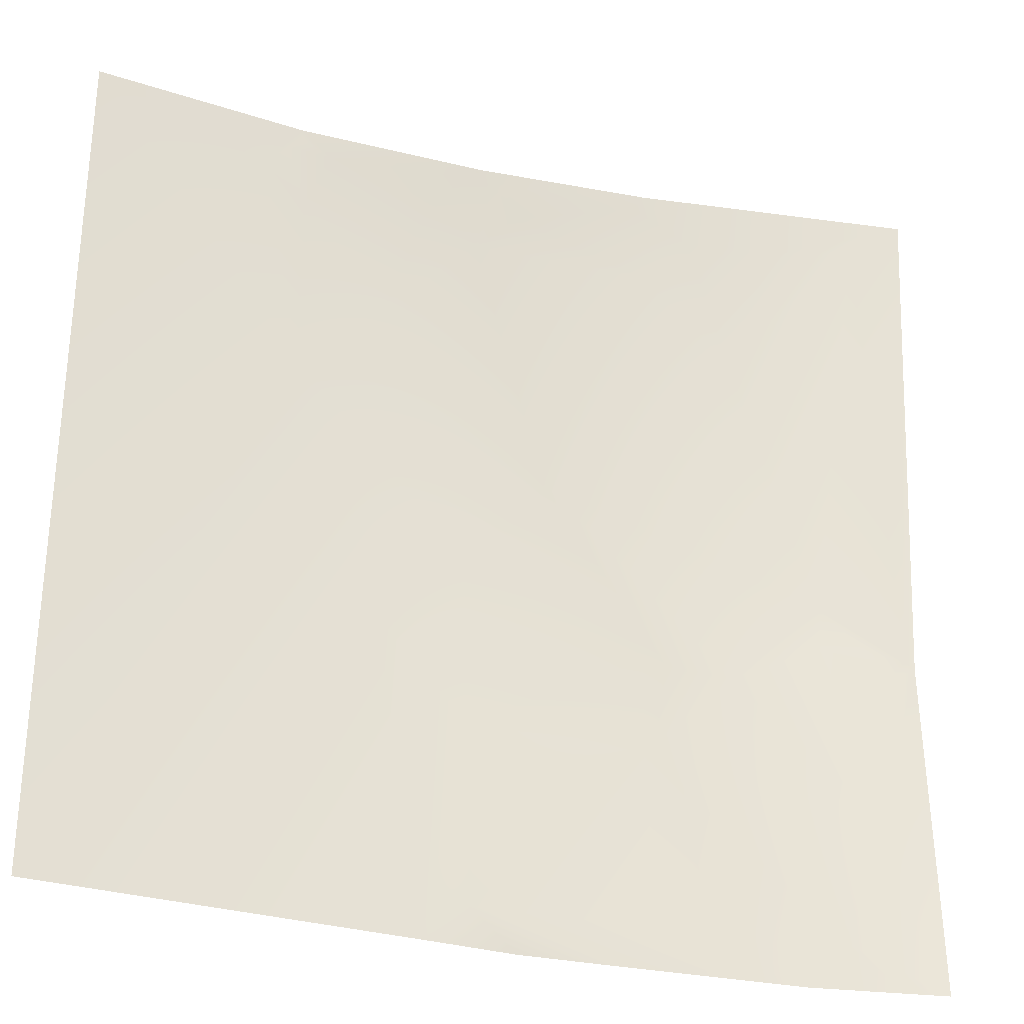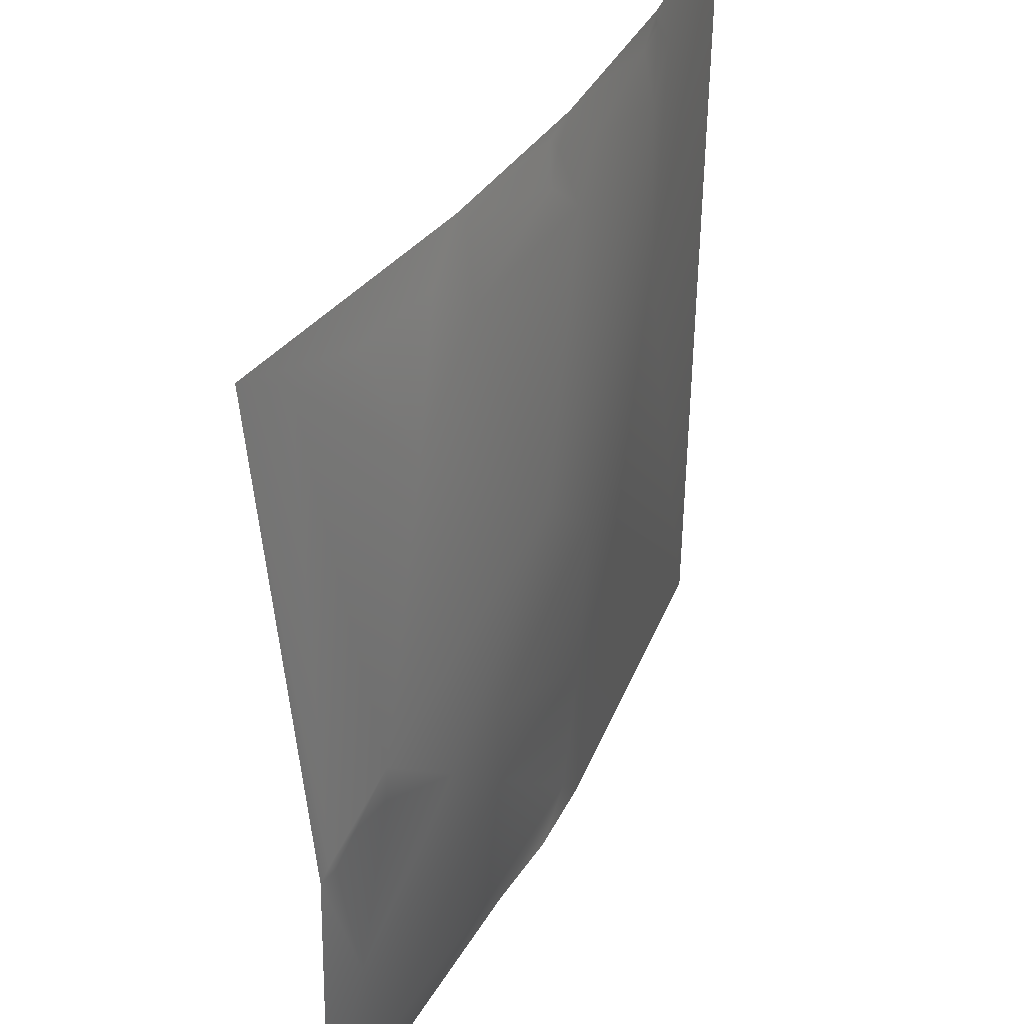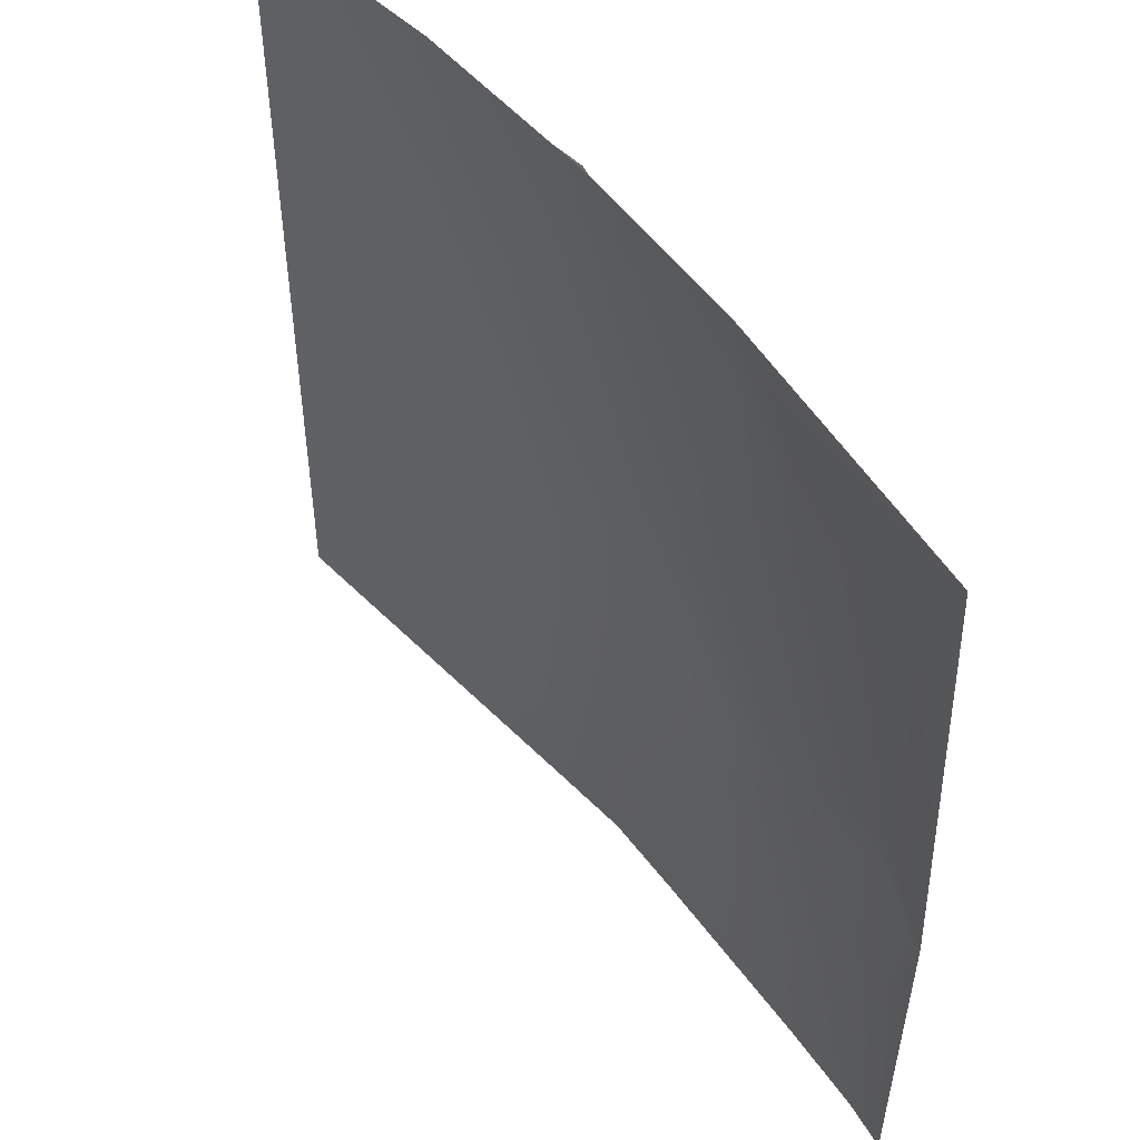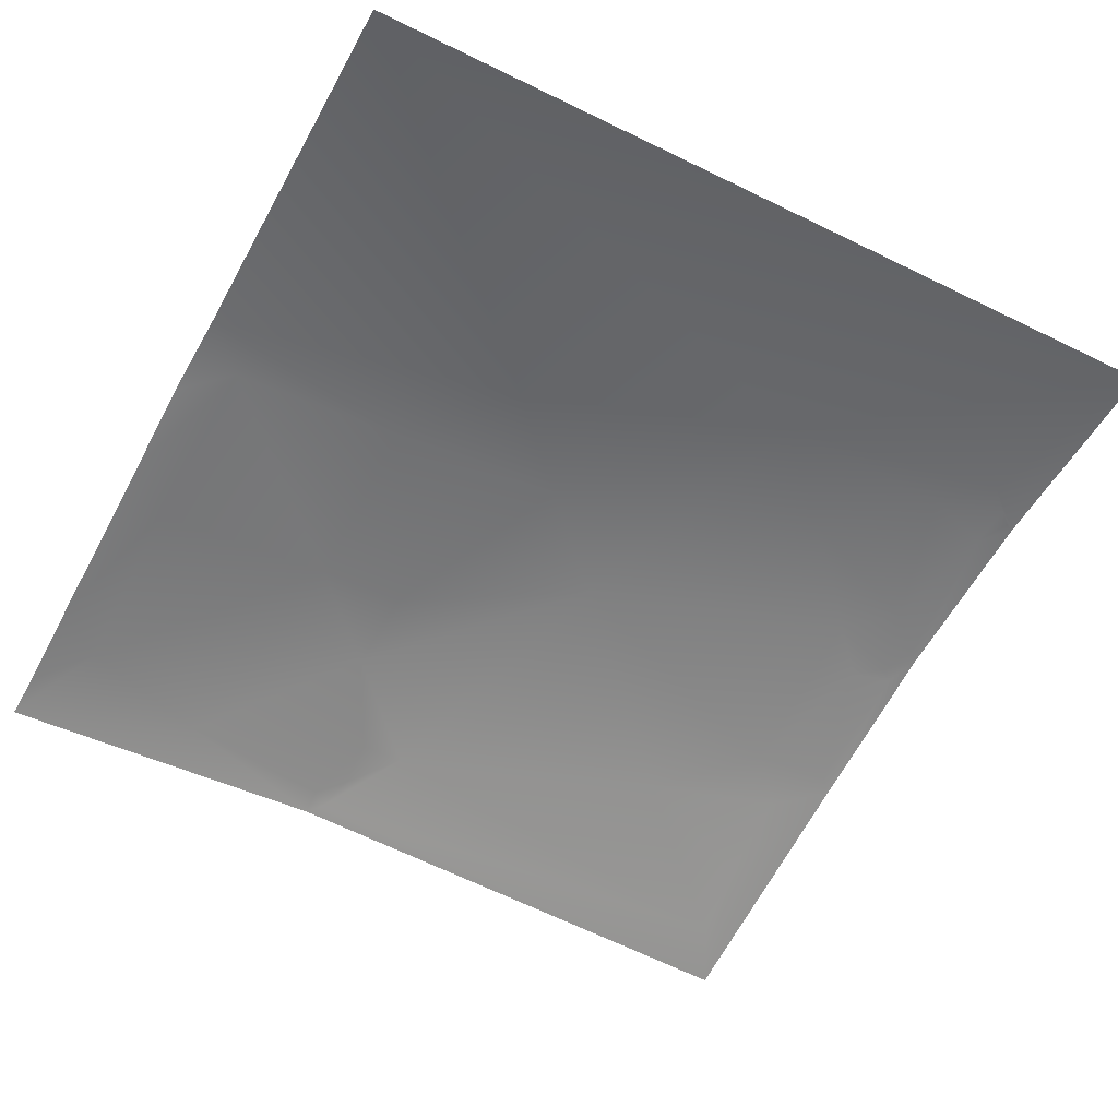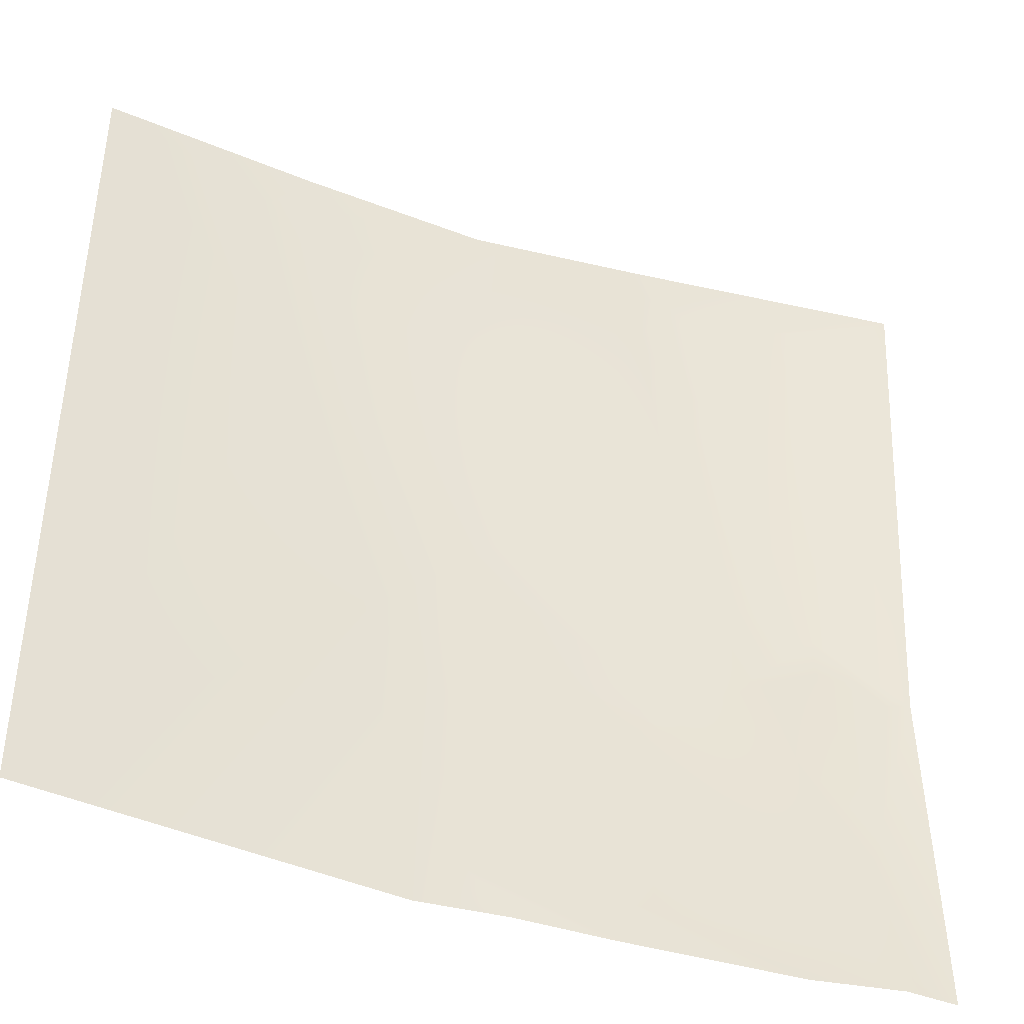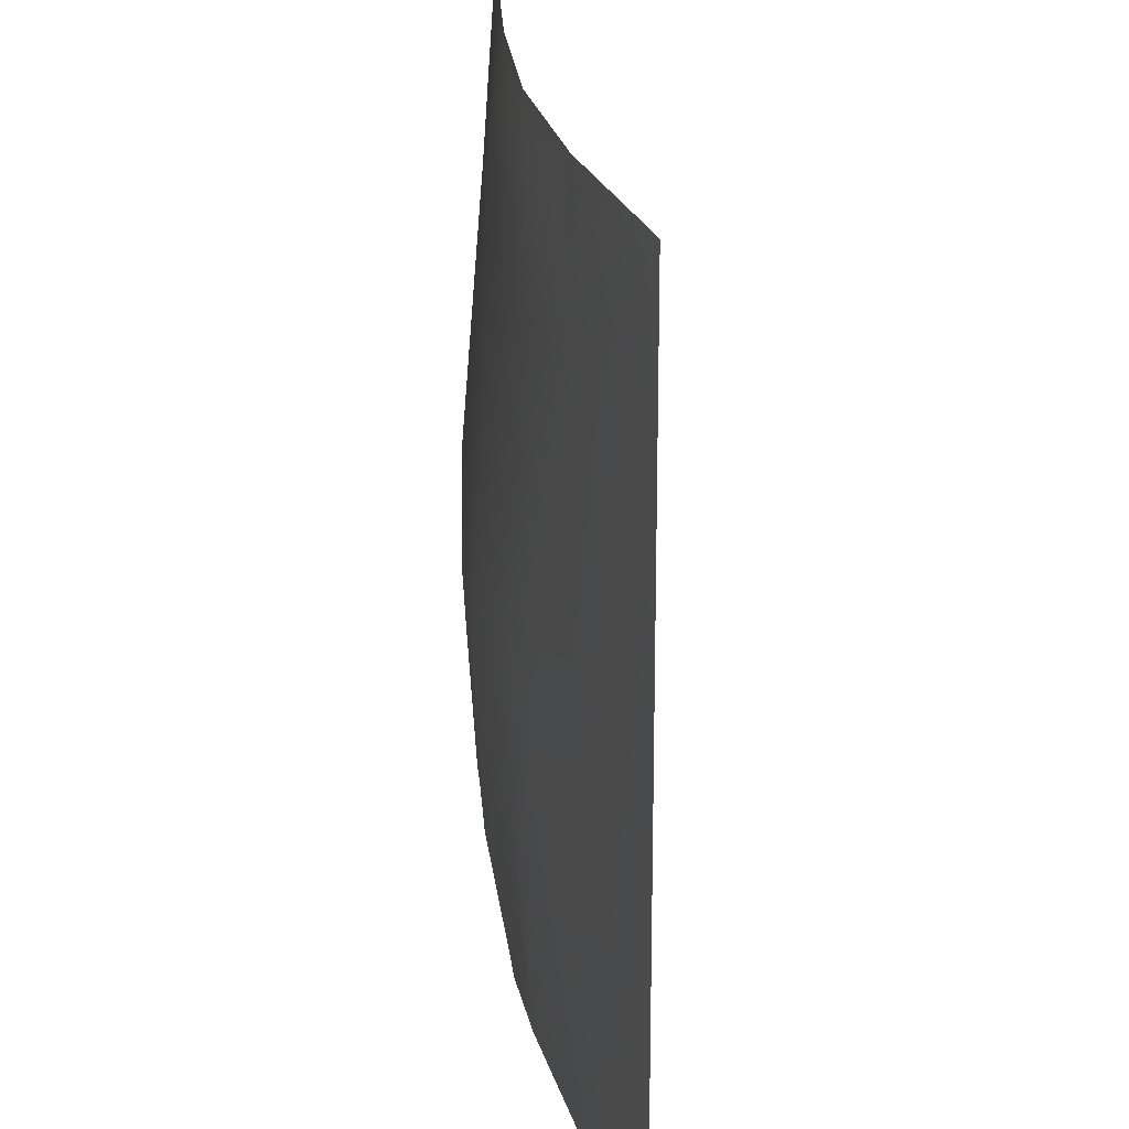
<metadata>
{"format":"obj","ext":"obj","renderer":"f3d","projection":"perspective","resolution":1024,"background":"white","views":[{"elev":-30.1,"azim":151.1,"up":"+Y"},{"elev":39.4,"azim":-73.5,"up":"+Y"},{"elev":52.3,"azim":-137.6,"up":"+Y"},{"elev":-48.9,"azim":61.3,"up":"+Z"},{"elev":-42.7,"azim":148.9,"up":"+Y"},{"elev":24.3,"azim":70.6,"up":"+Y"}]}
</metadata>
<code>
v 1.314e+07 4.414e+06 -44.29
v 1.314e+07 4.414e+06 -29.61
v 1.314e+07 4.414e+06 -21.99
v 1.314e+07 4.414e+06 -17.03
v 1.314e+07 4.414e+06 -14.93
v 1.314e+07 4.414e+06 -28.9
v 1.314e+07 4.414e+06 -23.06
v 1.314e+07 4.414e+06 -21.46
v 1.314e+07 4.414e+06 -16.93
v 1.314e+07 4.414e+06 -22.49
v 1.314e+07 4.414e+06 -17.45
v 1.314e+07 4.414e+06 -16.64
v 1.314e+07 4.414e+06 -40.77
v 1.314e+07 4.414e+06 -36.14
v 1.314e+07 4.414e+06 -30.74
v 1.314e+07 4.414e+06 -22.63
v 1.314e+07 4.414e+06 -19.66
v 1.314e+07 4.414e+06 -15.97
v 1.314e+07 4.414e+06 -27.32
v 1.314e+07 4.414e+06 -20.17
v 1.314e+07 4.414e+06 -16.1
v 1.314e+07 4.414e+06 -30.64
v 1.314e+07 4.414e+06 -16.7
v 1.314e+07 4.414e+06 -14.96
v 1.314e+07 4.414e+06 -20.38
v 1.314e+07 4.414e+06 -31.84
v 1.314e+07 4.414e+06 -17.5
v 1.314e+07 4.414e+06 -34.49
v 1.314e+07 4.414e+06 -32.39
v 1.314e+07 4.414e+06 -36.85
v 1.314e+07 4.414e+06 -37.44
v 1.314e+07 4.414e+06 -36.12
v 1.314e+07 4.414e+06 -26.67
v 1.314e+07 4.414e+06 -23.58
v 1.314e+07 4.414e+06 -16.61
v 1.314e+07 4.414e+06 -23.75
v 1.314e+07 4.414e+06 -18.71
v 1.314e+07 4.414e+06 -34.54
v 1.314e+07 4.414e+06 -34
v 1.314e+07 4.414e+06 -26.29
v 1.314e+07 4.414e+06 -21.33
v 1.314e+07 4.414e+06 -39.08
v 1.314e+07 4.414e+06 -36.84
v 1.314e+07 4.414e+06 -32.64
v 1.314e+07 4.414e+06 -25.76
v 1.314e+07 4.414e+06 -22.23
v 1.314e+07 4.414e+06 -20.33
v 1.314e+07 4.414e+06 -15.54
f 6 2 15
f 9 4 11
f 33 36 34
f 25 34 27
f 33 26 29
f 26 28 29
f 30 31 32
f 6 7 2
f 3 2 7
f 14 15 2
f 5 4 18
f 7 6 16
f 22 13 26
f 22 14 13
f 1 30 13
f 30 1 31
f 8 3 10
f 10 7 16
f 3 11 4
f 8 11 3
f 11 12 9
f 9 12 4
f 14 1 13
f 22 15 14
f 12 18 4
f 10 17 8
f 18 12 21
f 11 8 17
f 32 28 30
f 38 32 31
f 32 38 29
f 42 38 31
f 16 20 10
f 17 21 11
f 43 44 39
f 39 36 38
f 41 47 37
f 20 16 19
f 12 11 21
f 41 46 47
f 43 39 42
f 19 15 22
f 15 19 6
f 28 26 30
f 28 32 29
f 41 45 46
f 5 18 24
f 16 6 19
f 44 45 40
f 20 23 17
f 21 24 18
f 36 41 37
f 35 37 47
f 35 24 27
f 24 25 27
f 44 40 39
f 41 40 45
f 23 20 25
f 21 17 23
f 36 37 34
f 25 33 34
f 42 39 38
f 48 35 47
f 33 29 38
f 33 38 36
f 23 24 21
f 27 34 37
f 17 10 20
f 7 10 3
f 22 25 19
f 19 25 20
f 5 24 48
f 23 25 24
f 33 25 26
f 26 13 30
f 35 48 24
f 1 14 2
f 35 27 37
f 22 26 25
f 41 36 40
f 36 39 40

</code>
